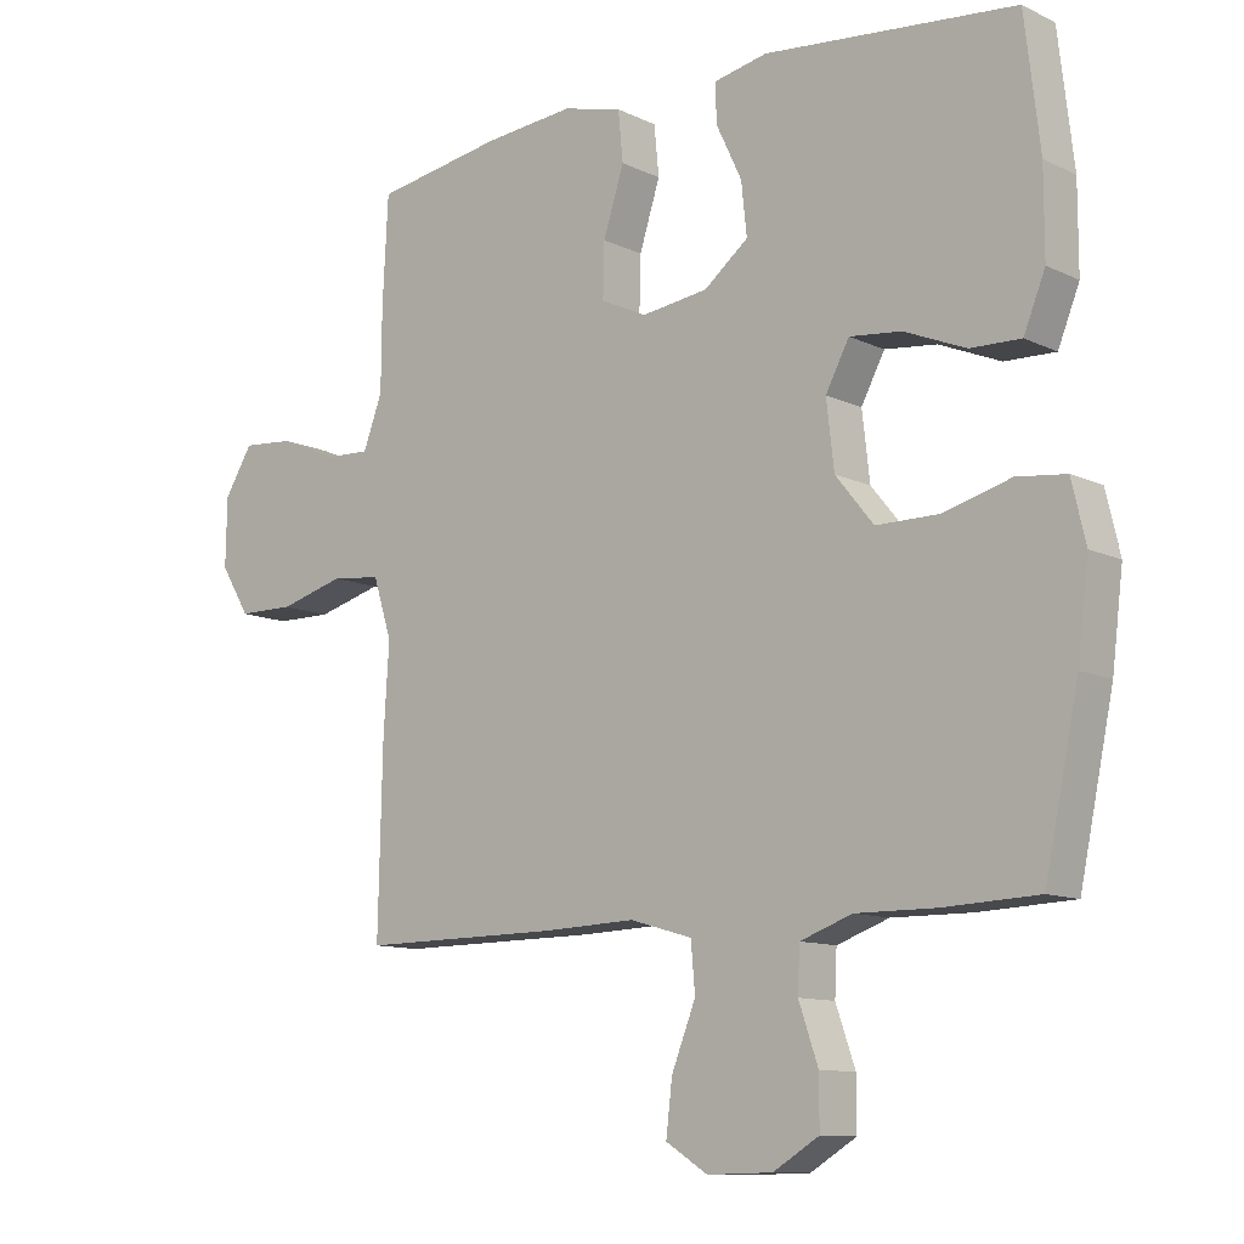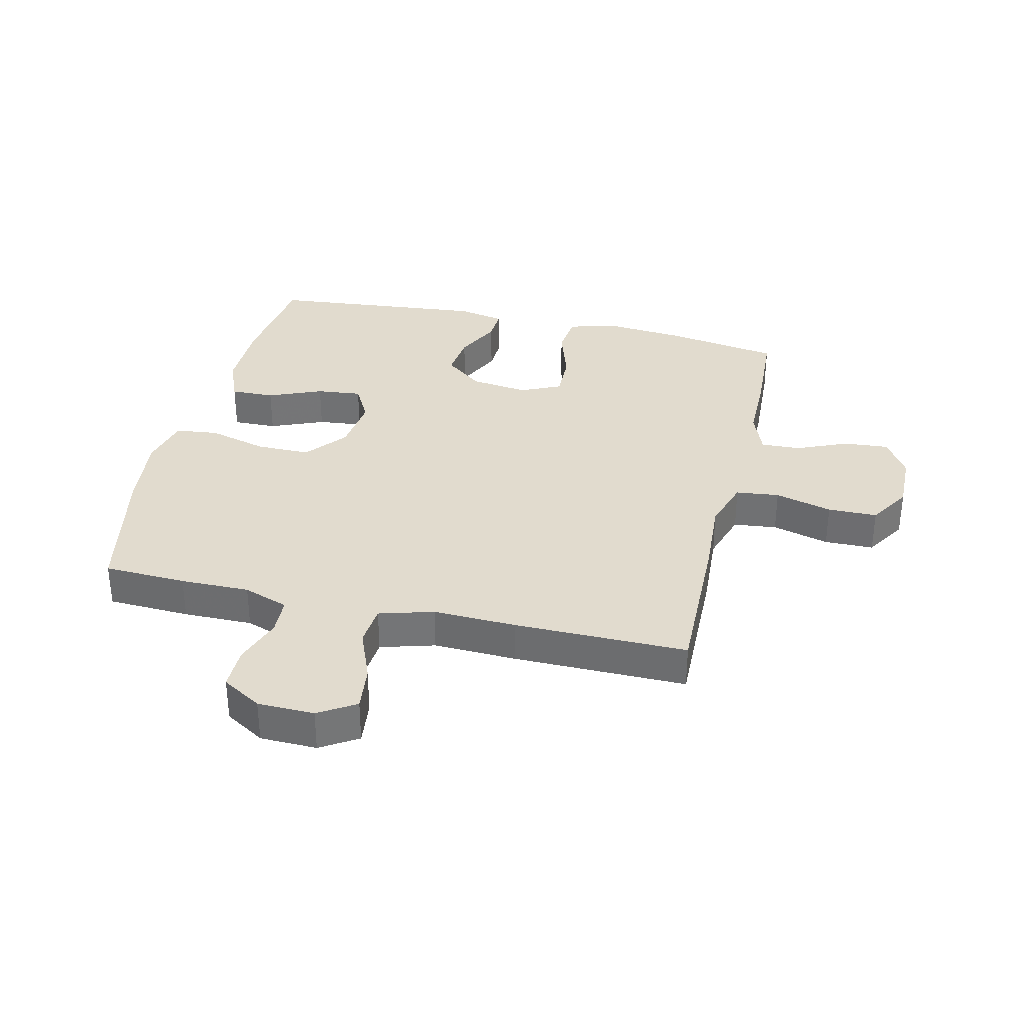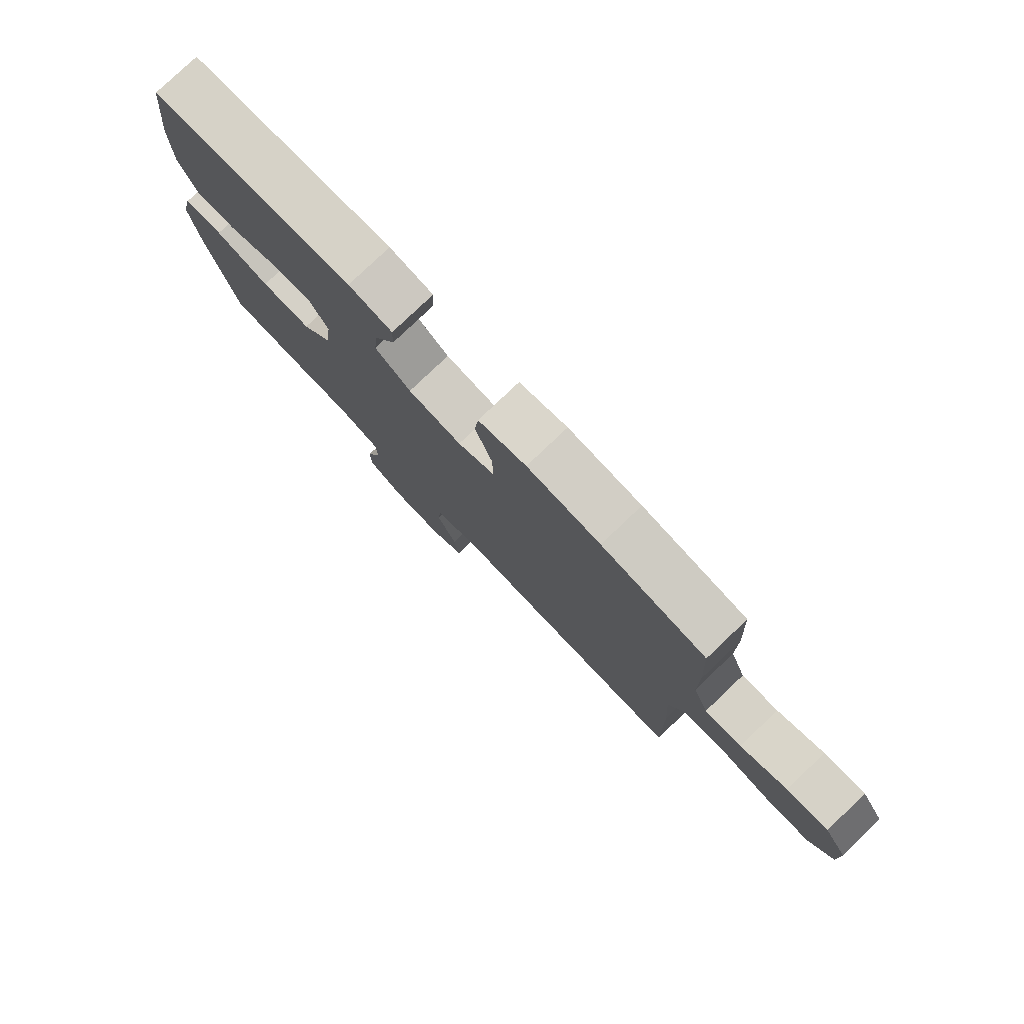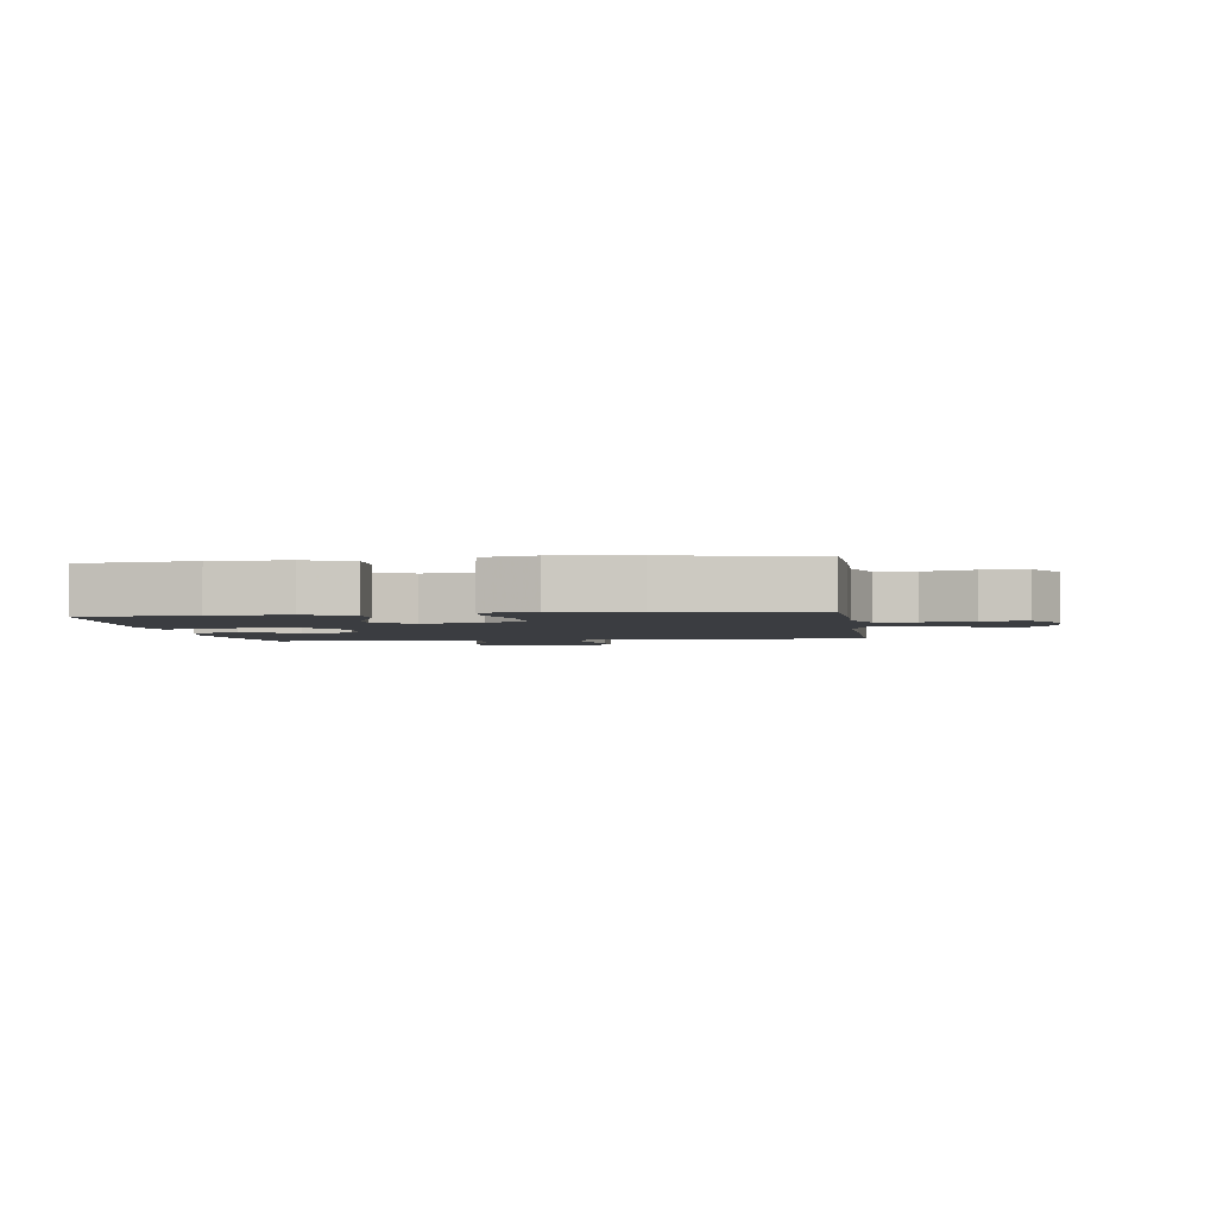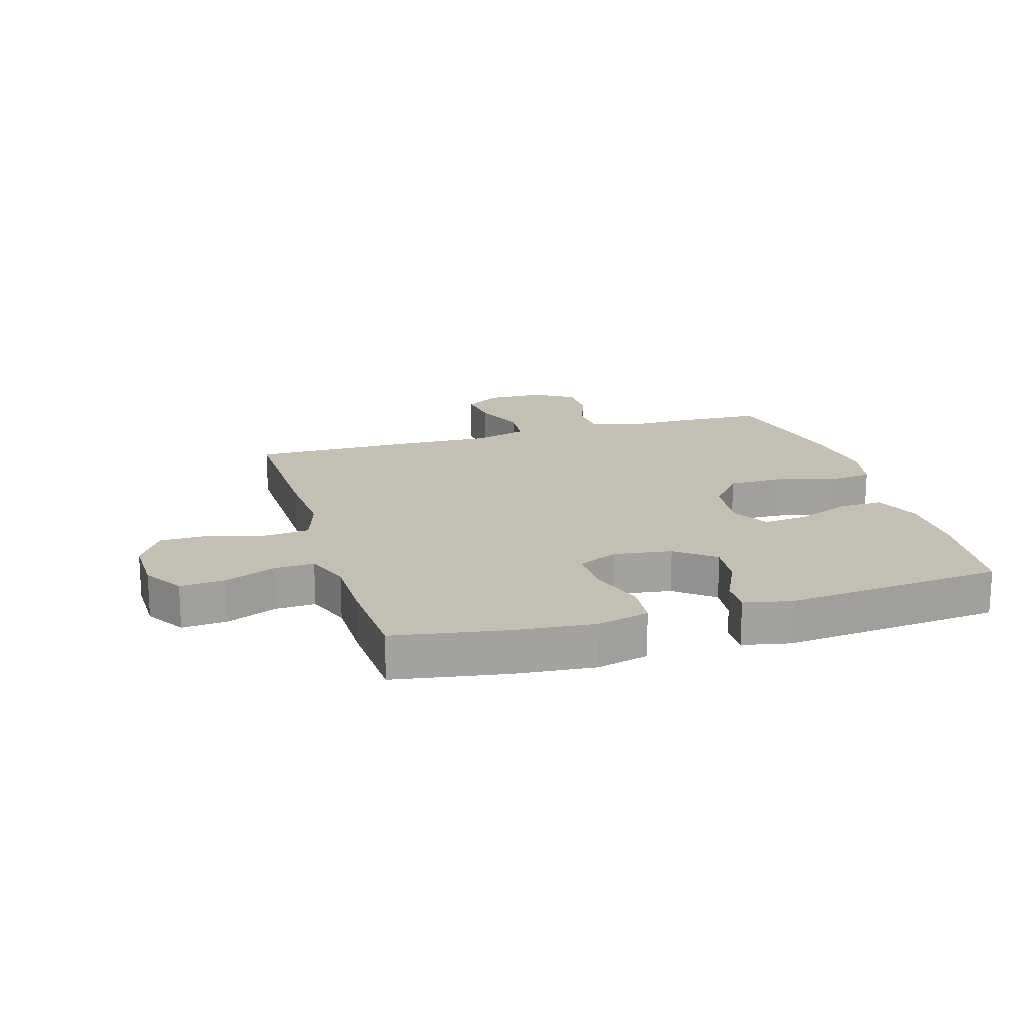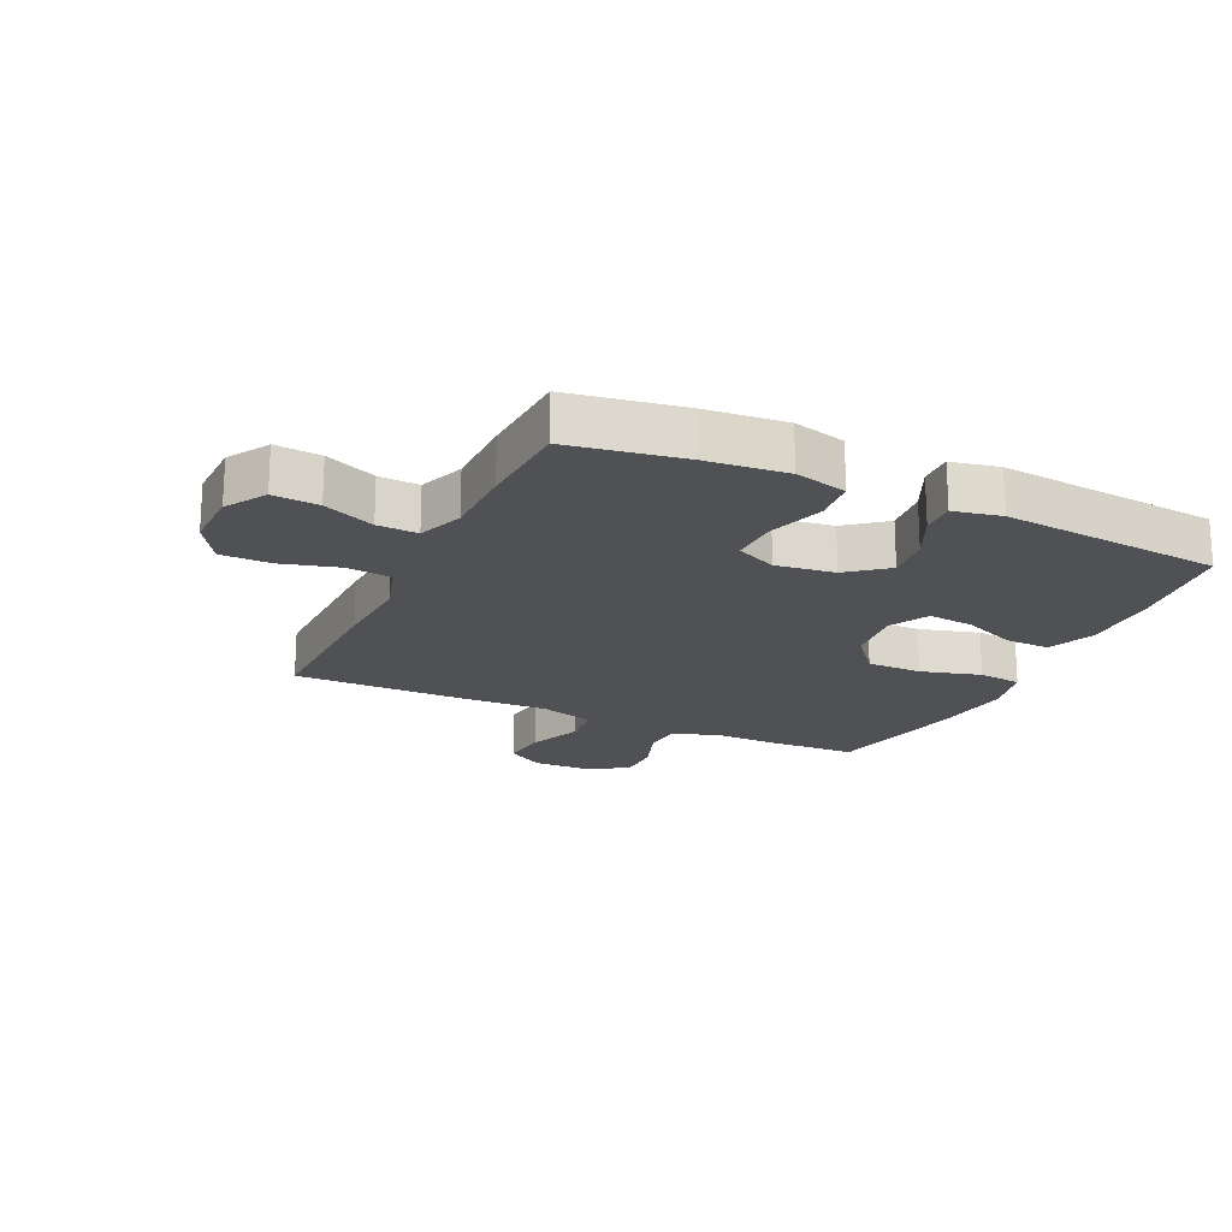
<metadata>
{"format":"obj","ext":"obj","renderer":"f3d","projection":"perspective","resolution":1024,"background":"white","views":[{"elev":-10.9,"azim":40.5,"up":"+Z"},{"elev":33.8,"azim":-166.8,"up":"+Y"},{"elev":79.3,"azim":-133.6,"up":"+Z"},{"elev":-2.6,"azim":98.0,"up":"+Y"},{"elev":17.8,"azim":-16.5,"up":"+Y"},{"elev":-19.6,"azim":-25.0,"up":"+Y"}]}
</metadata>
<code>
v 0.5 0.07 -0.5
v 0.363 0.07 -0.506
v 0.248 0.07 -0.505
v 0.173 0.07 -0.532
v 0.17 0.07 -0.595
v 0.198 0.07 -0.676
v 0.198 0.07 -0.748
v 0.132 0.07 -0.788
v 0.038 0.07 -0.79
v -0.023 0.07 -0.752
v -0.014 0.07 -0.676
v 0.021 0.07 -0.588
v 0.015 0.07 -0.519
v -0.075 0.07 -0.493
v -0.213 0.07 -0.498
v -0.5 0.07 -0.5
v -0.494 0.07 -0.236
v -0.486 0.07 -0.106
v -0.513 0.07 -0.02
v -0.585 0.07 -0.012
v -0.68 0.07 -0.038
v -0.762 0.07 -0.037
v -0.805 0.07 0.033
v -0.803 0.07 0.132
v -0.762 0.07 0.198
v -0.687 0.07 0.192
v -0.603 0.07 0.156
v -0.537 0.07 0.153
v -0.509 0.07 0.227
v -0.508 0.07 0.347
v -0.5 0.07 0.5
v -0.313 0.07 0.531
v -0.182 0.07 0.543
v -0.096 0.07 0.521
v -0.089 0.07 0.449
v -0.119 0.07 0.355
v -0.121 0.07 0.277
v -0.054 0.07 0.246
v 0.042 0.07 0.259
v 0.106 0.07 0.31
v 0.098 0.07 0.385
v 0.061 0.07 0.463
v 0.059 0.07 0.519
v 0.137 0.07 0.535
v 0.5 0.07 0.5
v 0.522 0.07 0.313
v 0.522 0.07 0.19
v 0.491 0.07 0.113
v 0.418 0.07 0.115
v 0.329 0.07 0.152
v 0.254 0.07 0.16
v 0.22 0.07 0.096
v 0.231 0.07 0
v 0.286 0.07 -0.068
v 0.376 0.07 -0.068
v 0.474 0.07 -0.041
v 0.545 0.07 -0.049
v 0.565 0.07 -0.135
v 0.549 0.07 -0.265
v 0.5 0 -0.5
v 0.363 0 -0.506
v 0.248 0 -0.505
v 0.173 0 -0.532
v 0.17 0 -0.595
v 0.198 0 -0.676
v 0.198 0 -0.748
v 0.132 0 -0.788
v 0.038 0 -0.79
v -0.023 0 -0.752
v -0.014 0 -0.676
v 0.021 0 -0.588
v 0.015 0 -0.519
v -0.075 0 -0.493
v -0.213 0 -0.498
v -0.5 0 -0.5
v -0.494 0 -0.236
v -0.486 0 -0.106
v -0.513 0 -0.02
v -0.585 0 -0.012
v -0.68 0 -0.038
v -0.762 0 -0.037
v -0.805 0 0.033
v -0.803 0 0.132
v -0.762 0 0.198
v -0.687 0 0.192
v -0.603 0 0.156
v -0.537 0 0.153
v -0.509 0 0.227
v -0.508 0 0.347
v -0.5 0 0.5
v -0.313 0 0.531
v -0.182 0 0.543
v -0.096 0 0.521
v -0.089 0 0.449
v -0.119 0 0.355
v -0.121 0 0.277
v -0.054 0 0.246
v 0.042 0 0.259
v 0.106 0 0.31
v 0.098 0 0.385
v 0.061 0 0.463
v 0.059 0 0.519
v 0.137 0 0.535
v 0.5 0 0.5
v 0.522 0 0.313
v 0.522 0 0.19
v 0.491 0 0.113
v 0.418 0 0.115
v 0.329 0 0.152
v 0.254 0 0.16
v 0.22 0 0.096
v 0.231 0 0
v 0.286 0 -0.068
v 0.376 0 -0.068
v 0.474 0 -0.041
v 0.545 0 -0.049
v 0.565 0 -0.135
v 0.549 0 -0.265
f 55 56 57 58
f 54 55 58 59
f 47 48 49 50
f 47 50 51
f 46 47 51
f 45 46 51
f 44 45 51
f 41 42 43 44
f 40 41 44 51
f 39 40 51 52
f 33 34 35 36
f 33 36 37
f 32 33 37
f 29 30 31 32
f 28 29 32 37
f 24 25 26 27
f 24 27 28
f 23 24 28
f 20 21 22 23
f 19 20 23 28
f 18 19 28 37
f 14 15 16 17
f 13 14 17 18
f 9 10 11 12
f 7 8 9 12
f 5 6 7 12
f 4 5 12 13
f 3 4 13 18
f 54 59 1 2
f 53 54 2 3
f 38 39 52 53
f 37 38 53
f 3 18 37 53
f 117 116 115 114
f 118 117 114 113
f 109 108 107 106
f 110 109 106
f 110 106 105
f 110 105 104
f 110 104 103
f 103 102 101 100
f 110 103 100 99
f 111 110 99 98
f 95 94 93 92
f 96 95 92
f 96 92 91
f 91 90 89 88
f 96 91 88 87
f 86 85 84 83
f 87 86 83
f 87 83 82
f 82 81 80 79
f 87 82 79 78
f 96 87 78 77
f 76 75 74 73
f 77 76 73 72
f 71 70 69 68
f 71 68 67 66
f 71 66 65 64
f 72 71 64 63
f 77 72 63 62
f 61 60 118 113
f 62 61 113 112
f 112 111 98 97
f 112 97 96
f 112 96 77 62
f 1 60 61 2
f 2 61 62 3
f 3 62 63 4
f 4 63 64 5
f 5 64 65 6
f 6 65 66 7
f 7 66 67 8
f 8 67 68 9
f 9 68 69 10
f 10 69 70 11
f 11 70 71 12
f 12 71 72 13
f 13 72 73 14
f 14 73 74 15
f 15 74 75 16
f 16 75 76 17
f 17 76 77 18
f 18 77 78 19
f 19 78 79 20
f 20 79 80 21
f 21 80 81 22
f 22 81 82 23
f 23 82 83 24
f 24 83 84 25
f 25 84 85 26
f 26 85 86 27
f 27 86 87 28
f 28 87 88 29
f 29 88 89 30
f 30 89 90 31
f 31 90 91 32
f 32 91 92 33
f 33 92 93 34
f 34 93 94 35
f 35 94 95 36
f 36 95 96 37
f 37 96 97 38
f 38 97 98 39
f 39 98 99 40
f 40 99 100 41
f 41 100 101 42
f 42 101 102 43
f 43 102 103 44
f 44 103 104 45
f 45 104 105 46
f 46 105 106 47
f 47 106 107 48
f 48 107 108 49
f 49 108 109 50
f 50 109 110 51
f 51 110 111 52
f 52 111 112 53
f 53 112 113 54
f 54 113 114 55
f 55 114 115 56
f 56 115 116 57
f 57 116 117 58
f 58 117 118 59
f 59 118 60 1

</code>
